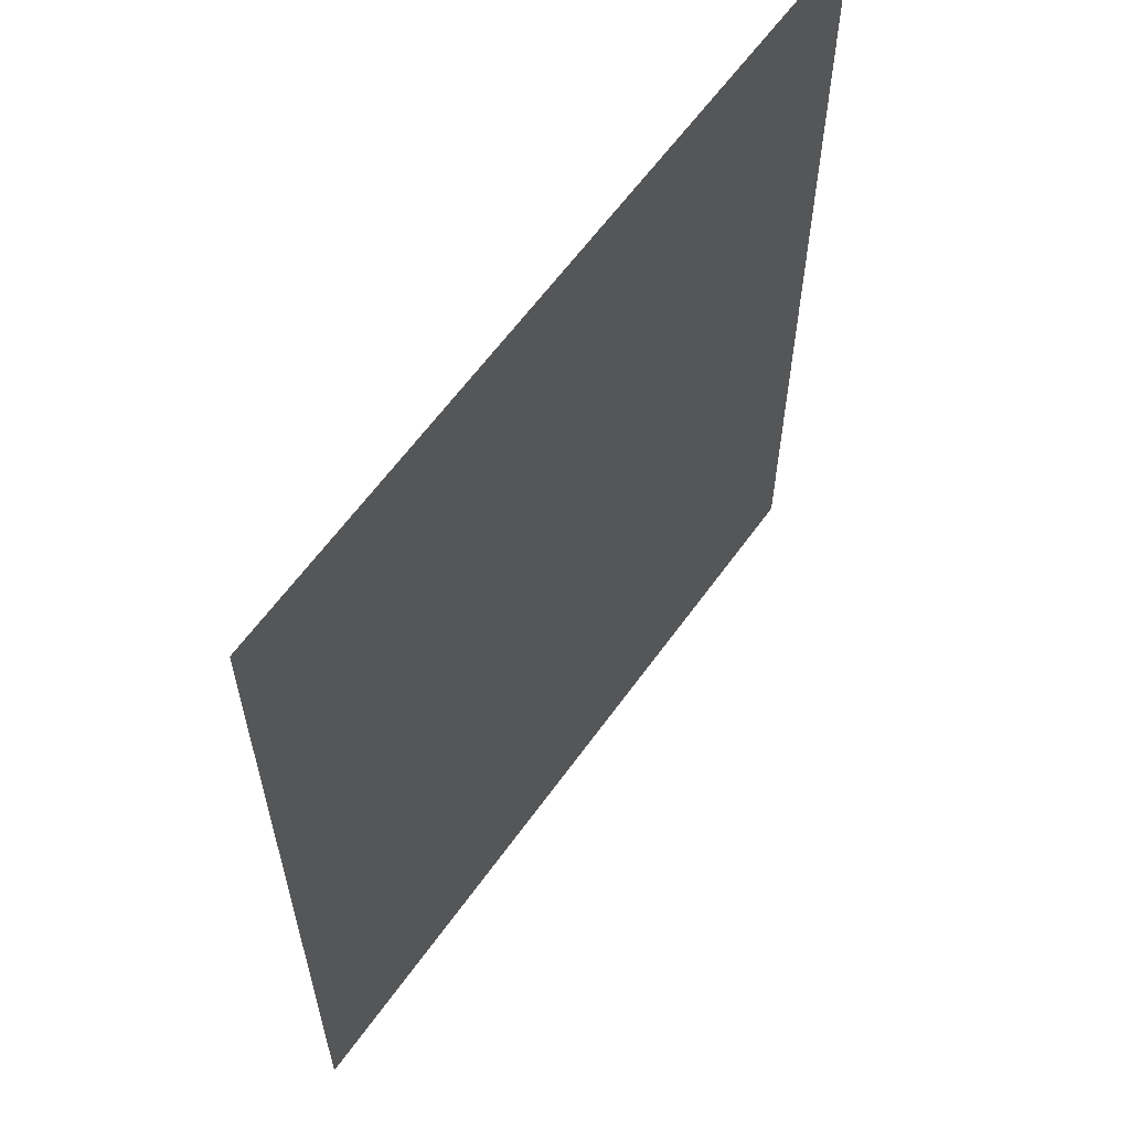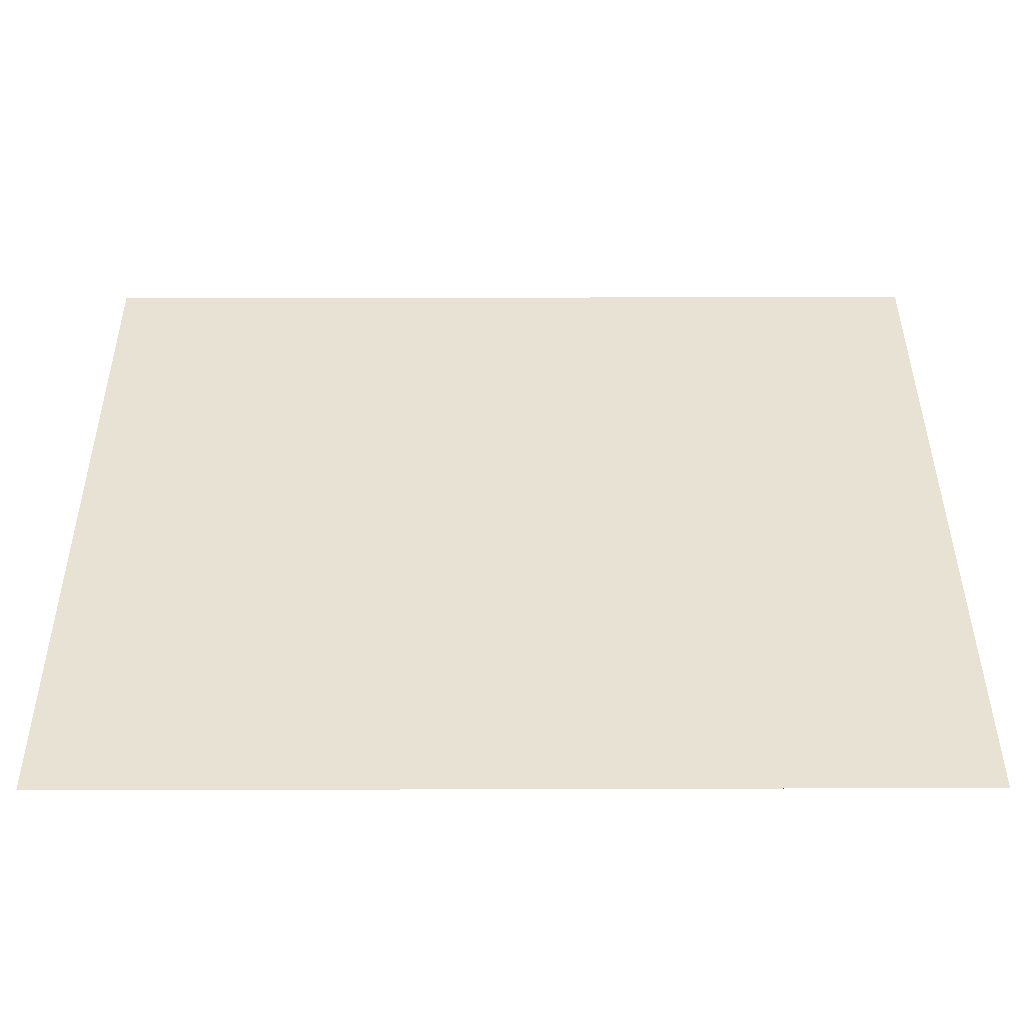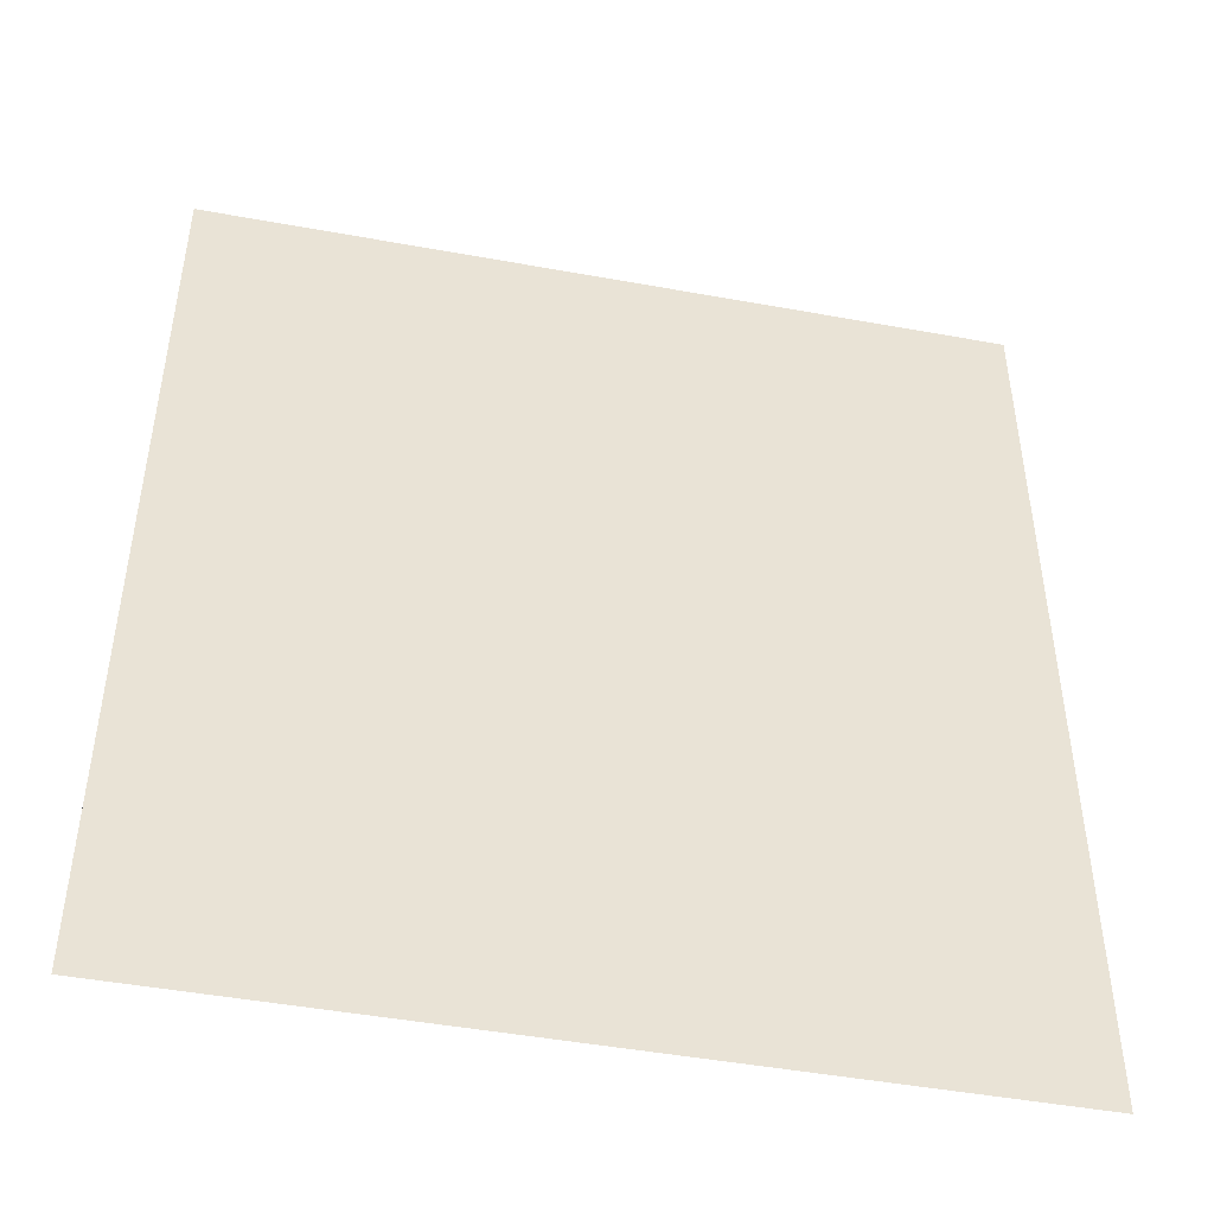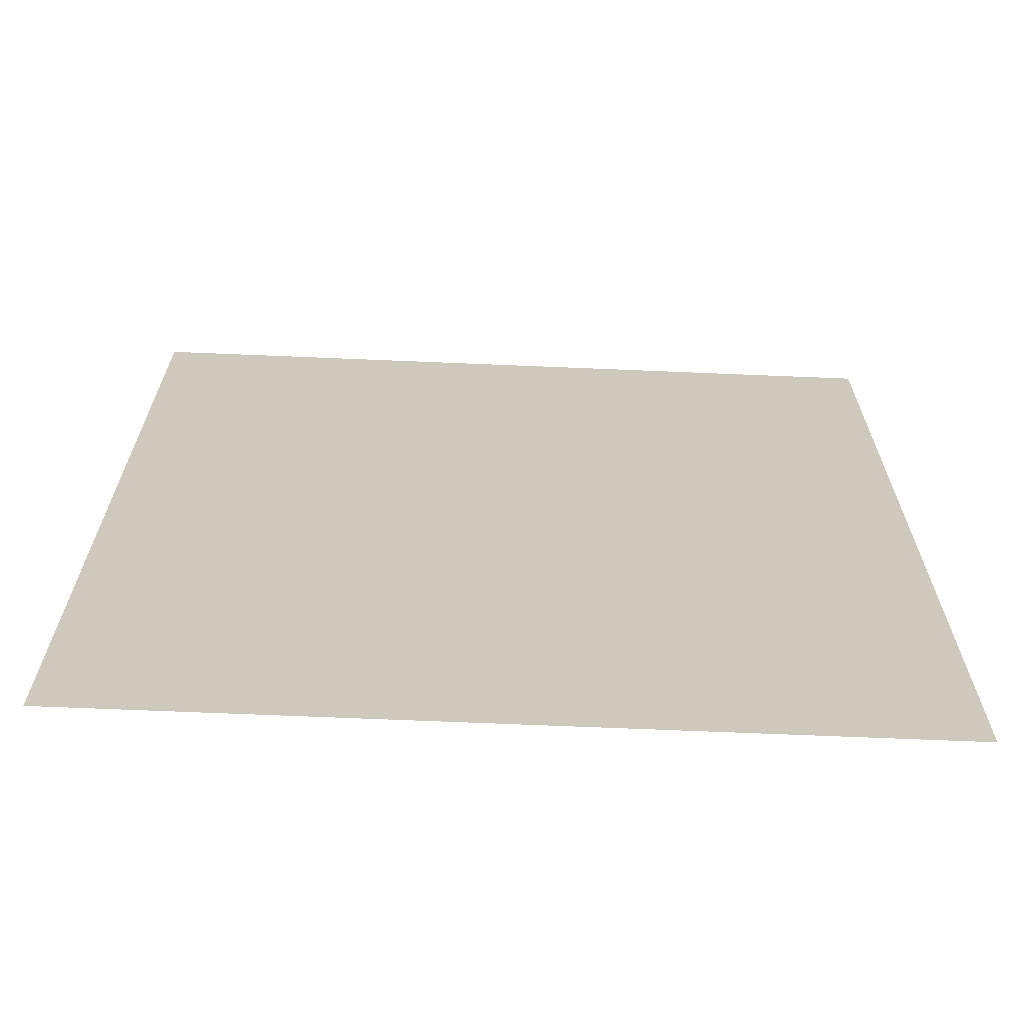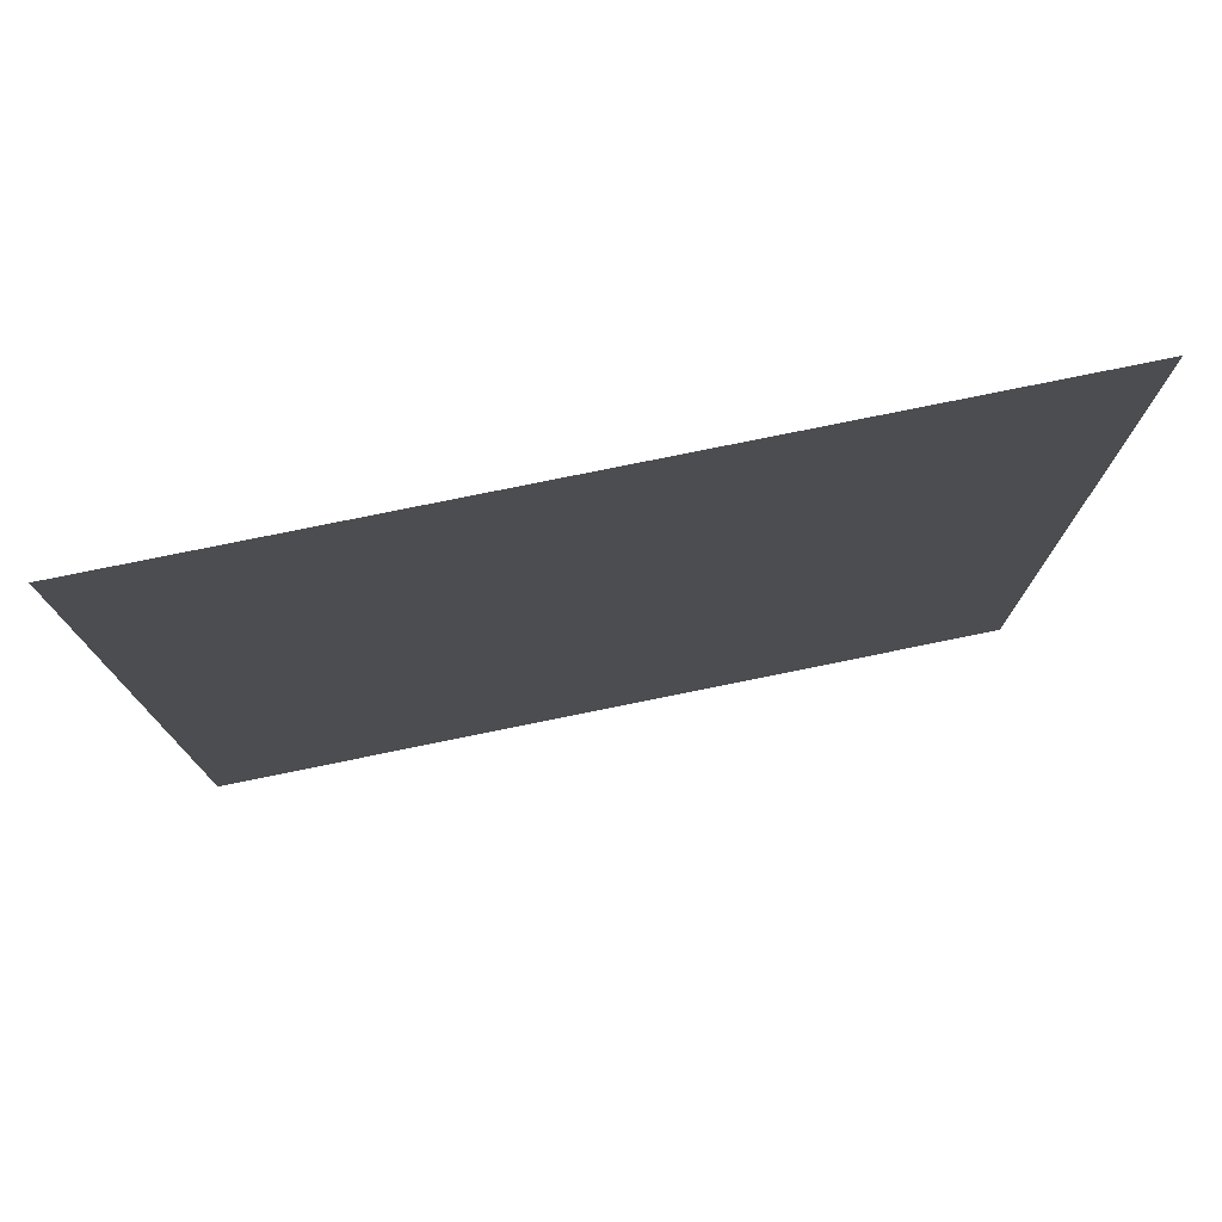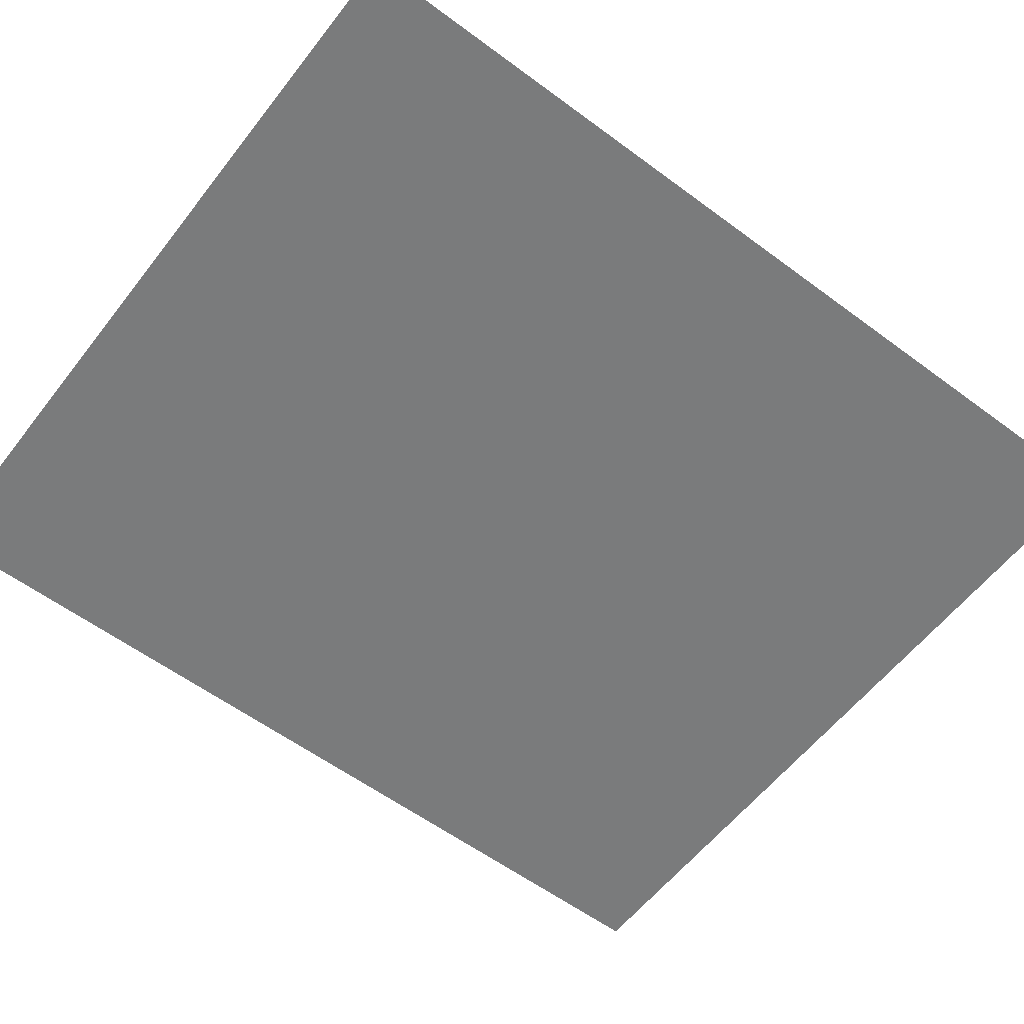
<metadata>
{"format":"obj","ext":"obj","renderer":"f3d","projection":"perspective","resolution":1024,"background":"white","views":[{"elev":61.5,"azim":-54.5,"up":"+Y"},{"elev":40.6,"azim":89.8,"up":"+Z"},{"elev":-47.0,"azim":168.3,"up":"+Y"},{"elev":-68.1,"azim":-2.4,"up":"+Y"},{"elev":78.0,"azim":168.5,"up":"+Y"},{"elev":-58.3,"azim":52.5,"up":"+Z"}]}
</metadata>
<code>
v 8.571 0.5 0
v 8.571 -2 0
v 10.71 0.5 0
v 10.71 -2 0
f 2 4 3 1

</code>
